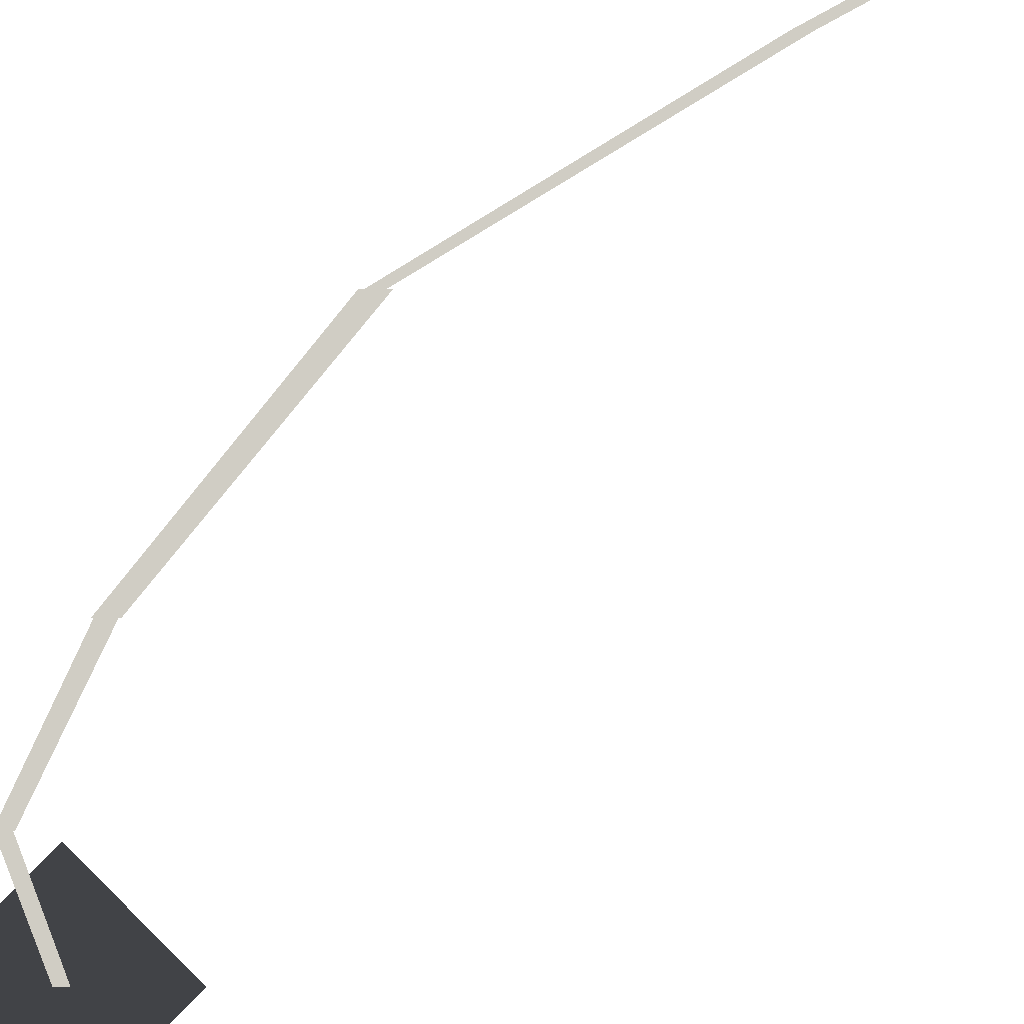
<metadata>
{"format":"obj","ext":"obj","renderer":"f3d","projection":"perspective","resolution":1024,"background":"white","views":[{"elev":-5.7,"azim":175.4,"up":"+Y"}]}
</metadata>
<code>
v 0.16 -0.02524 8.919
v 0.3149 -0.02524 7.216
v 0.2978 -0.02524 7.214
v 0.1429 -0.02524 8.918
v 0.3309 -0.02524 5.253
v 0.2965 -0.02524 7.215
v 0.3161 -0.02524 7.215
v 0.3505 -0.02524 5.253
v 0.1589 -0.02524 1.363
v -0.0304 -0.02524 -0.1339
v -0.04537 -0.02524 -0.132
v 0.144 -0.02524 1.365
v 0.2874 -0.02524 8.931
v 0.1514 -0.1629 8.919
v 0.01543 -0.02524 8.906
v 0.1514 0.1125 8.919
v 0.3527 -0.02524 5.253
v 0.3183 -0.02524 2.861
v 0.2944 -0.02524 2.861
v 0.3288 -0.02524 5.253
v 0.3138 -0.02524 2.861
v 0.1589 -0.02524 1.363
v 0.144 -0.02524 1.365
v 0.2988 -0.02524 2.862
v -0.03789 -0.1629 -0.133
v 0.09766 -0.02524 -0.1501
v -0.03789 0.1124 -0.133
v -0.1734 -0.02524 -0.1158
g Tree_3(Clone)_33599_573
f 1 3 2
f 1 4 3
f 5 7 6
f 5 8 7
f 9 11 10
f 9 12 11
f 13 15 14
f 13 16 15
f 17 19 18
f 17 20 19
f 21 23 22
f 21 24 23
f 25 27 26
f 25 28 27

</code>
